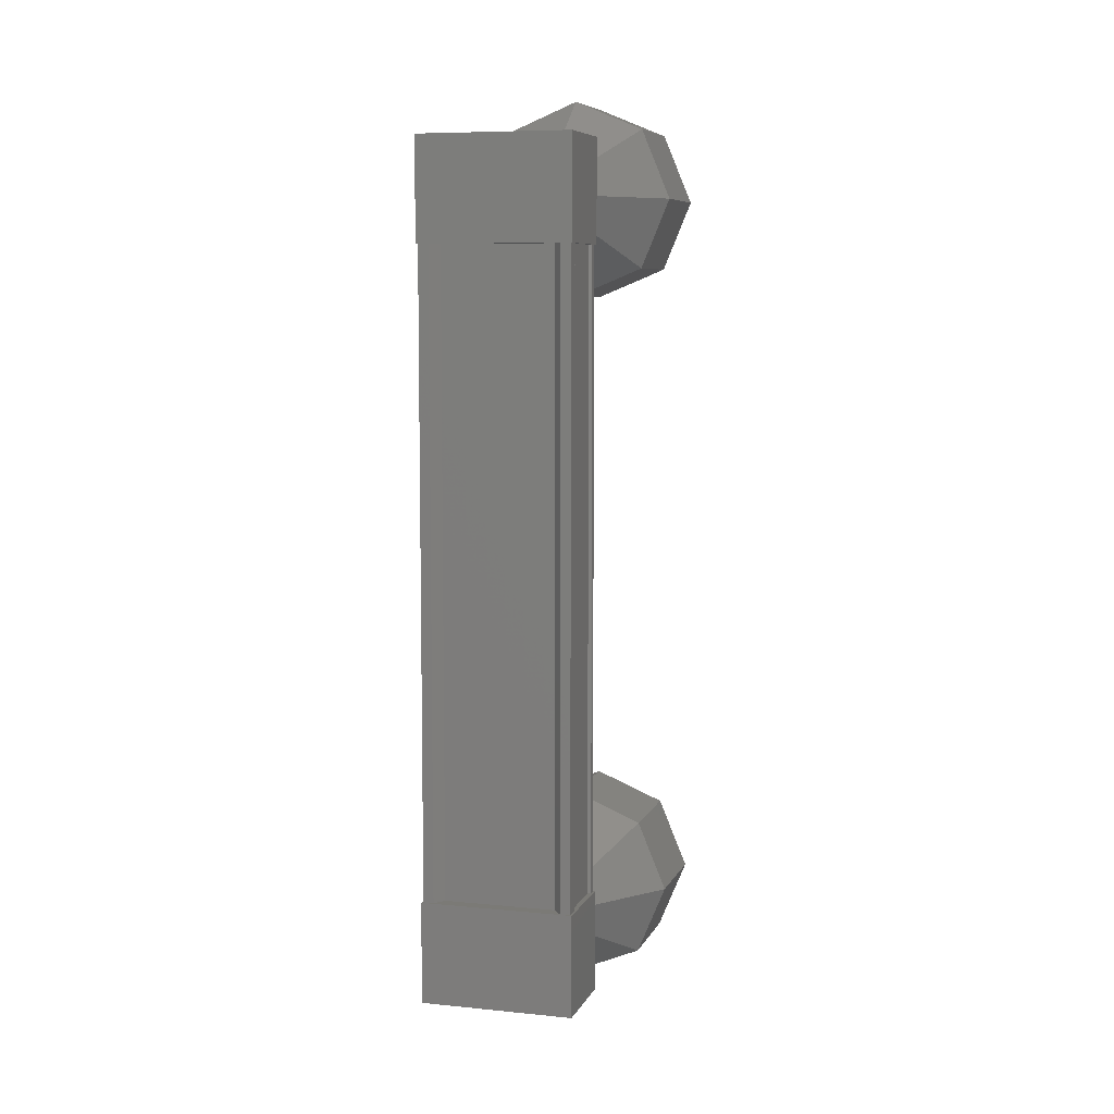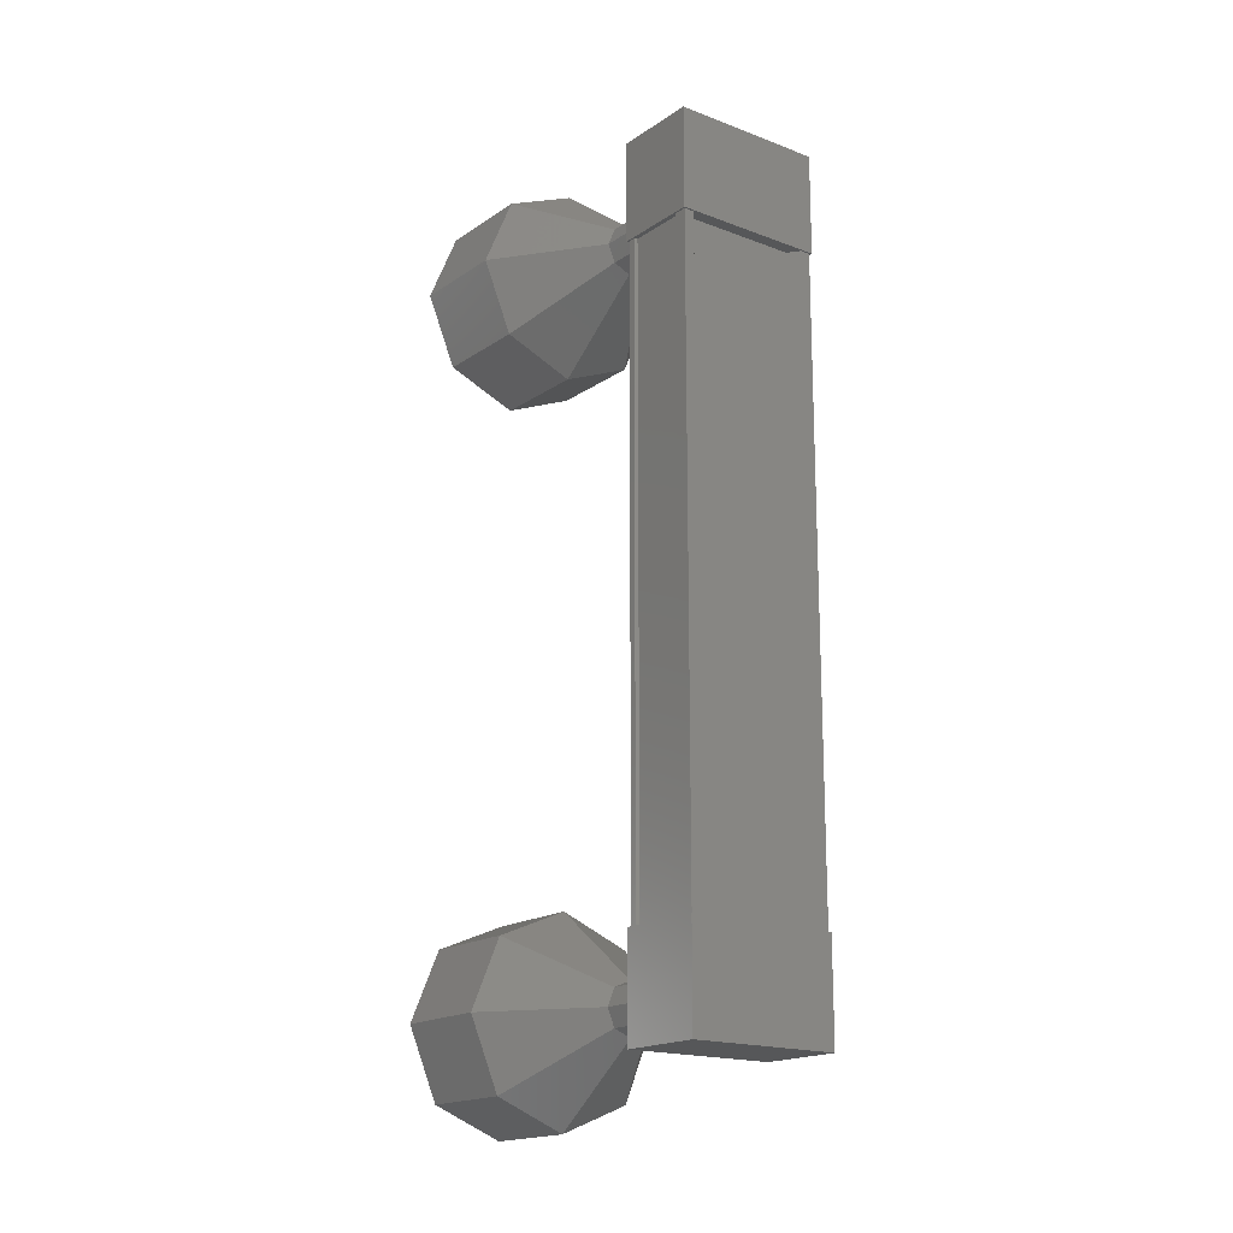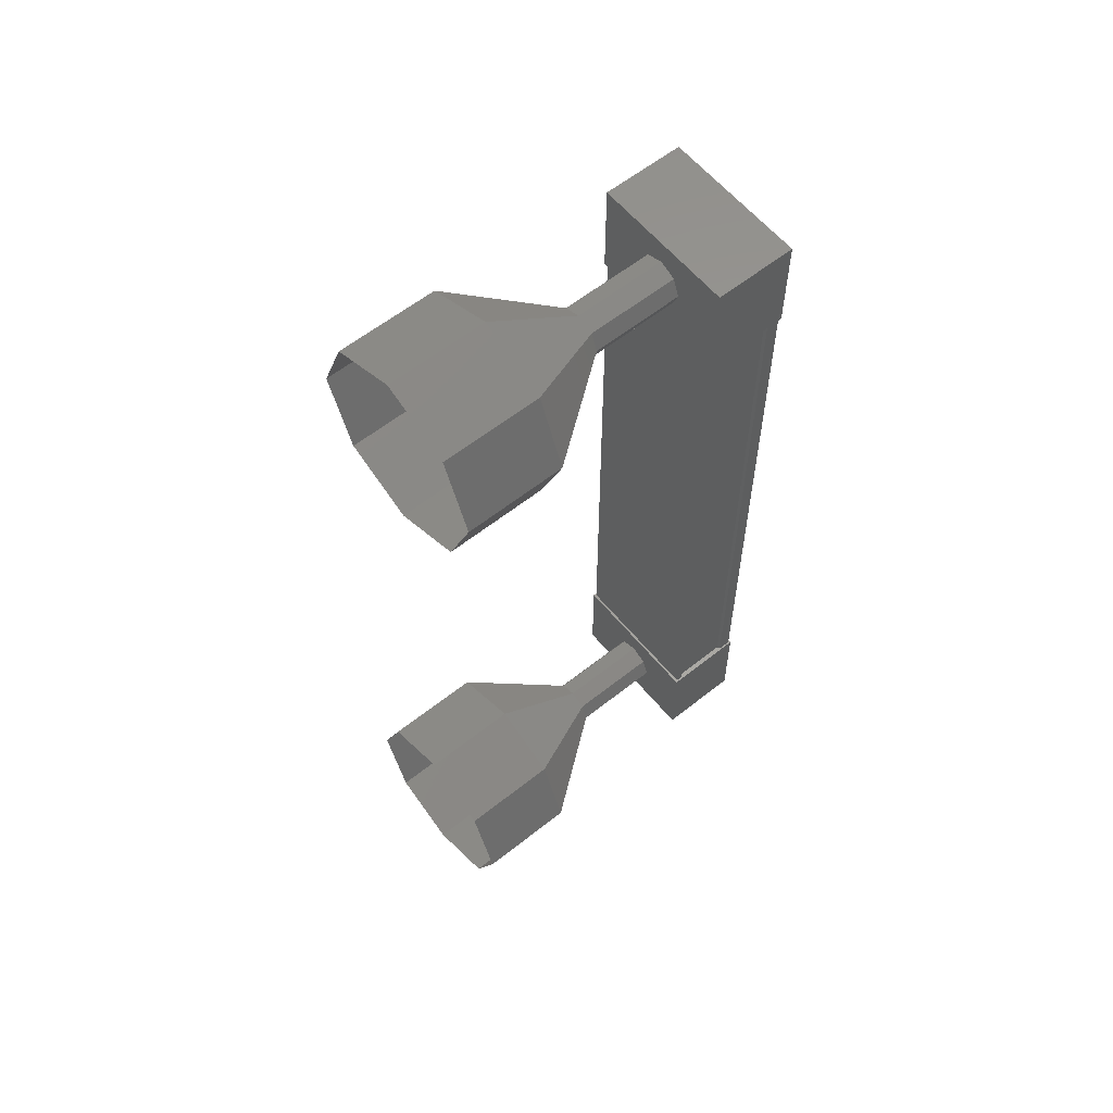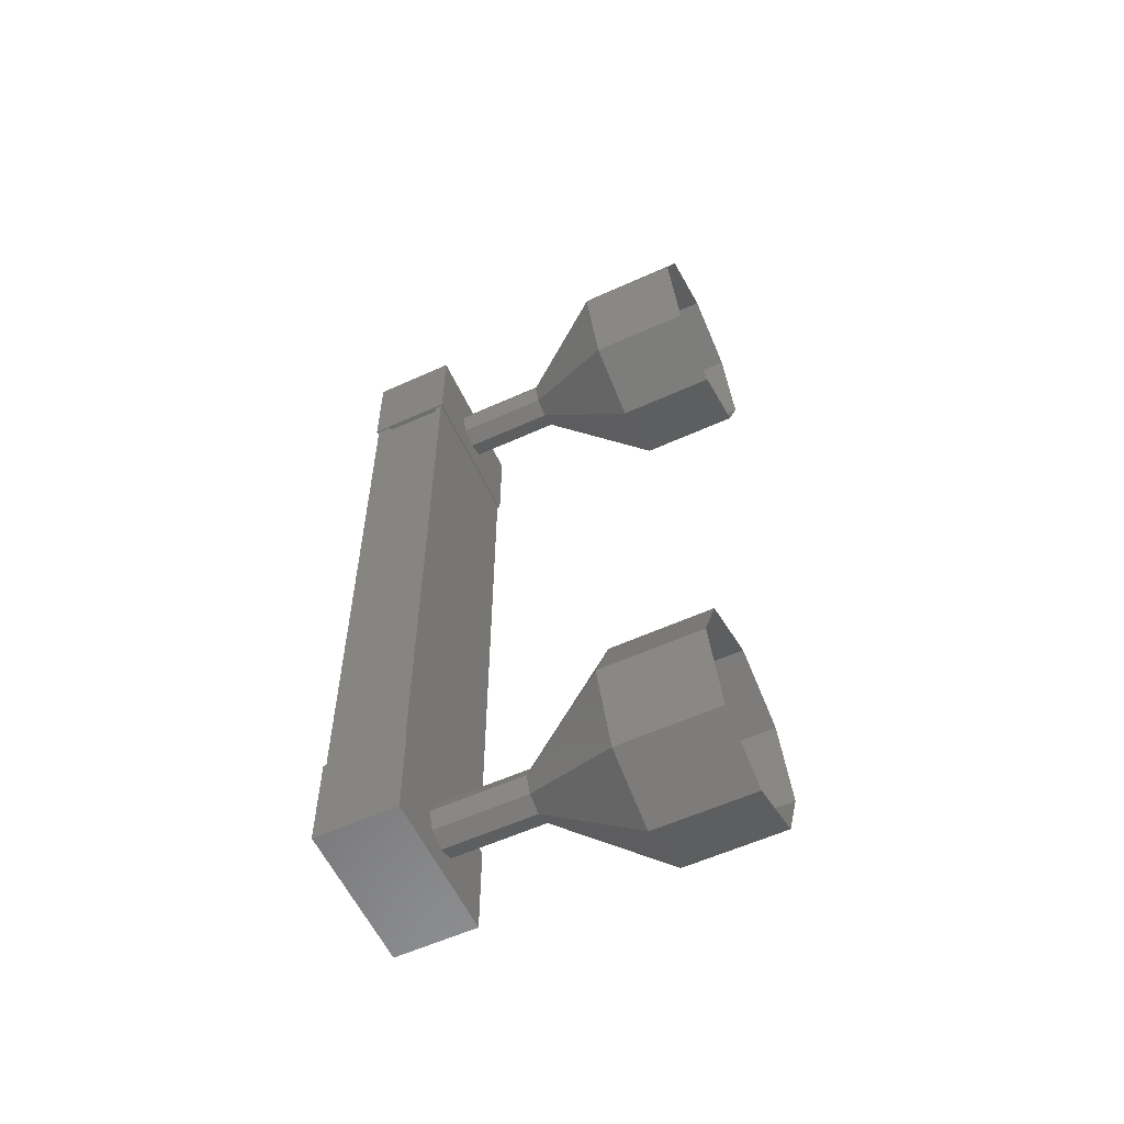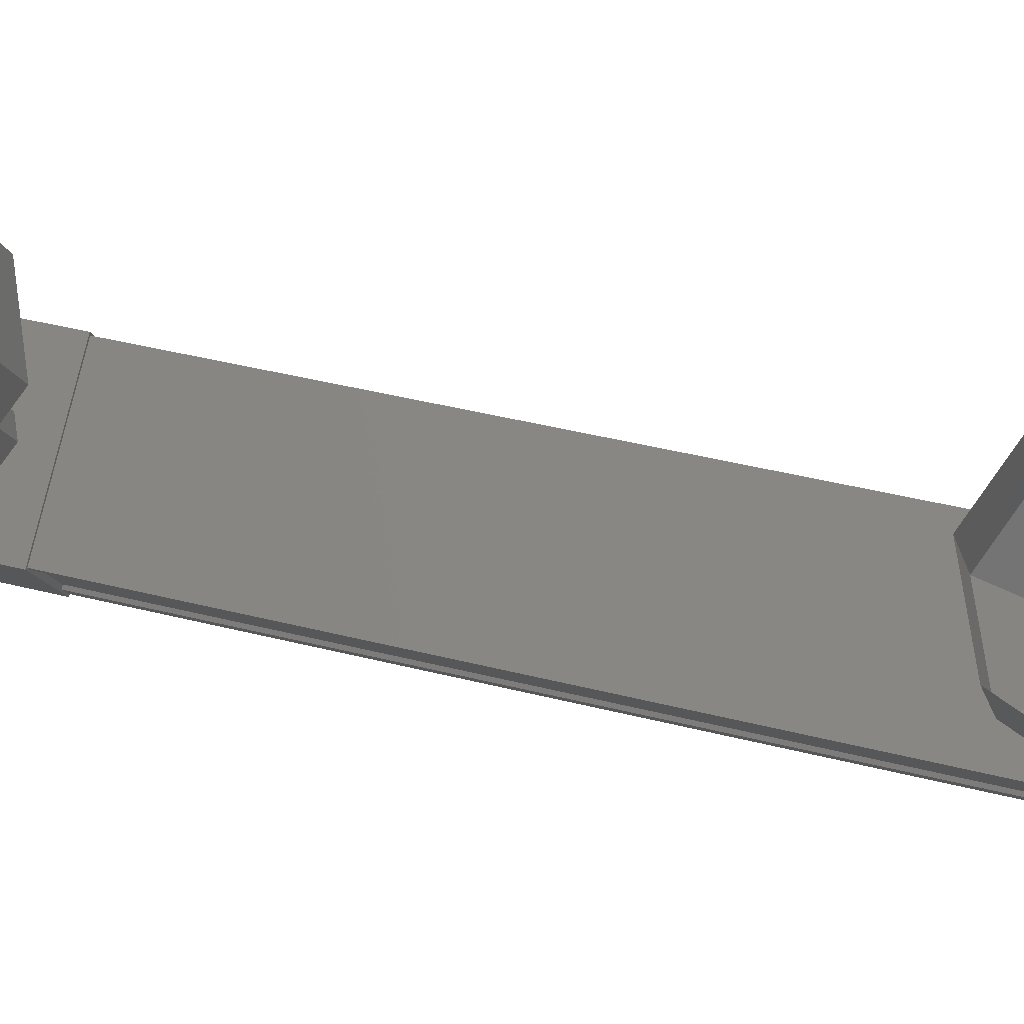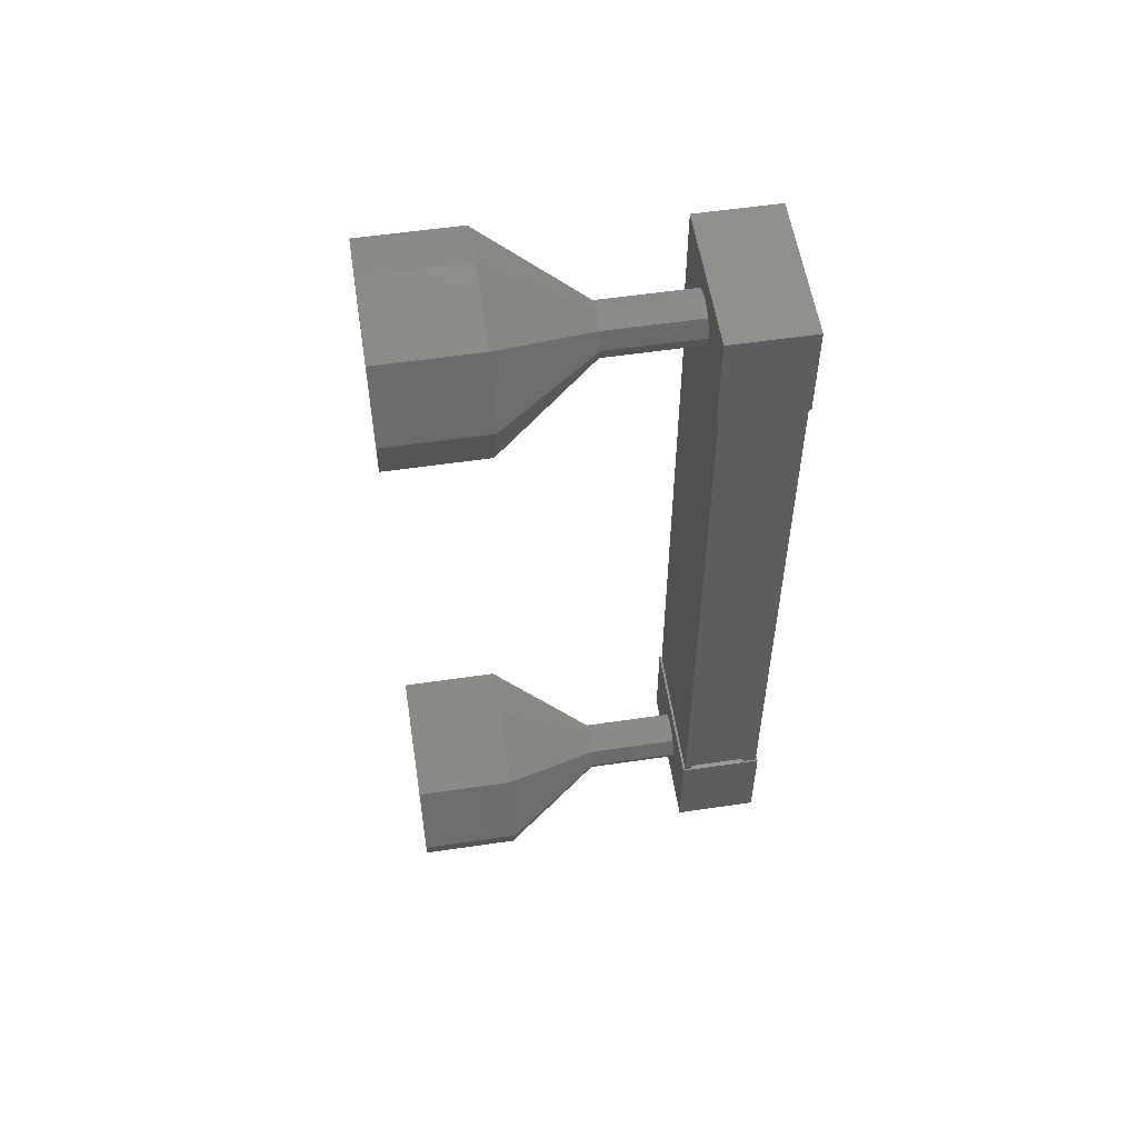
<metadata>
{"format":"stl","ext":"stl","renderer":"f3d","projection":"perspective","resolution":1024,"background":"white","views":[{"elev":7.3,"azim":156.3,"up":"+Y"},{"elev":-17.6,"azim":102.8,"up":"+Y"},{"elev":59.6,"azim":10.8,"up":"+Y"},{"elev":-58.0,"azim":-104.9,"up":"+Y"},{"elev":38.6,"azim":-71.9,"up":"+Z"},{"elev":55.8,"azim":41.2,"up":"+Y"}]}
</metadata>
<code>
# stl→obj: 126 verts, 152 faces
v 61.36 135.6 -103.9
v 61.36 135.6 -104
v 61.36 143 -104
v 61.29 143 -104.1
v 62.2 143 -103.2
v 62.33 143 -103.2
v 62.33 135.6 -103.2
v 62.41 143 -103.2
v 62.41 135.6 -103.2
v 61.94 143 -102.6
v 61.94 135.6 -102.6
v 61.93 143 -102.6
v 61.93 135.6 -102.6
v 62.29 135.6 -103.1
v 61.36 143 -103.9
v 62.2 135.6 -103.2
v 62.33 135.6 -103.1
v 62.33 143 -103.1
v 62.29 143 -103.1
v 61.28 143.4 -104.1
v 61.9 143.4 -102.5
v 62.44 143.4 -103.2
v 62.44 142.4 -103.2
v 61.28 142.4 -104.1
v 61.9 142.4 -102.5
v 60.74 142.4 -103.5
v 60.74 143.4 -103.5
v 62.44 136.2 -103.2
v 61.28 136.2 -104.1
v 61.9 136.2 -102.5
v 60.74 136.2 -103.5
v 60.74 135.2 -103.5
v 61.28 135.2 -104.1
v 62.44 135.2 -103.2
v 61.9 135.2 -102.5
v 61.29 135.6 -104.1
v 61.2 135.6 -104
v 61.2 143 -104
v 61.22 135.6 -104
v 61.22 143 -104
v 60.85 135.6 -103.5
v 60.85 143 -103.5
v 60.81 135.6 -103.5
v 60.81 143 -103.5
v 60.77 135.6 -103.5
v 60.77 143 -103.5
v 61.9 135.6 -102.5
v 61.9 143 -102.5
v 60.72 135.4 -102.3
v 60.07 134.6 -101.5
v 60.58 135.5 -102.4
v 59.53 134.9 -102
v 60.52 135.6 -102.4
v 59.31 135.6 -102.2
v 60.58 135.8 -102.4
v 59.53 136.4 -102
v 60.72 135.9 -102.3
v 60.07 136.6 -101.5
v 60.85 135.8 -102.2
v 60.61 136.4 -101.1
v 60.91 135.6 -102.1
v 60.84 135.6 -100.9
v 60.85 135.5 -102.2
v 60.61 134.9 -101.1
v 61.35 142.7 -103
v 60.71 142.7 -102.3
v 61.22 142.8 -103.1
v 60.57 142.8 -102.4
v 61.16 142.9 -103.2
v 60.52 142.9 -102.4
v 61.22 143.1 -103.1
v 60.57 143.1 -102.4
v 61.35 143.2 -103
v 60.71 143.2 -102.3
v 61.49 143.1 -102.9
v 60.84 143.1 -102.2
v 61.54 142.9 -102.9
v 60.9 142.9 -102.1
v 61.49 142.8 -102.9
v 60.84 142.8 -102.2
v 60.07 141.9 -101.5
v 59.43 141.9 -100.7
v 59.53 142.2 -102
v 58.89 142.2 -101.2
v 59.31 142.9 -102.2
v 58.66 142.9 -101.4
v 59.53 143.7 -102
v 58.89 143.7 -101.2
v 60.07 143.9 -101.5
v 59.43 143.9 -100.7
v 60.61 143.7 -101.1
v 59.97 143.7 -100.3
v 60.84 142.9 -100.9
v 60.2 142.9 -100.1
v 60.61 142.2 -101.1
v 59.97 142.2 -100.3
v 60.72 142.7 -102.3
v 60.58 142.8 -102.4
v 60.58 143.1 -102.4
v 60.72 143.2 -102.3
v 60.85 143.1 -102.2
v 60.91 142.9 -102.1
v 60.85 142.8 -102.2
v 61.35 135.4 -103
v 60.71 135.4 -102.3
v 61.22 135.5 -103.1
v 60.57 135.5 -102.4
v 61.16 135.6 -103.2
v 61.22 135.8 -103.1
v 60.57 135.8 -102.4
v 61.35 135.9 -103
v 60.71 135.9 -102.3
v 61.49 135.8 -102.9
v 60.84 135.8 -102.2
v 61.54 135.6 -102.9
v 60.9 135.6 -102.1
v 61.49 135.5 -102.9
v 60.84 135.5 -102.2
v 59.97 134.9 -100.3
v 59.43 134.6 -100.7
v 58.89 134.9 -101.2
v 58.66 135.6 -101.4
v 58.89 136.4 -101.2
v 59.43 136.6 -100.7
v 59.97 136.4 -100.3
v 60.2 135.6 -100.1
f 1 2 3
f 3 2 4
f 5 6 7
f 7 6 8
f 8 9 7
f 10 11 12
f 12 11 13
f 13 14 12
f 3 15 1
f 1 15 5
f 5 16 1
f 7 16 5
f 9 8 17
f 17 8 18
f 18 14 17
f 19 14 18
f 12 14 19
f 20 21 22
f 22 21 23
f 23 24 22
f 25 24 23
f 26 24 25
f 25 21 26
f 26 21 27
f 27 21 20
f 20 24 27
f 22 24 20
f 28 29 30
f 30 29 31
f 31 32 30
f 29 32 31
f 33 32 29
f 29 34 33
f 33 34 32
f 32 34 35
f 35 30 32
f 34 30 35
f 28 30 34
f 34 29 28
f 2 36 4
f 4 36 37
f 37 38 4
f 39 38 37
f 40 38 39
f 39 41 40
f 40 41 42
f 42 41 43
f 43 44 42
f 45 44 43
f 46 44 45
f 45 47 46
f 46 47 48
f 48 47 10
f 25 23 21
f 24 26 27
f 47 11 10
f 49 50 51
f 51 50 52
f 52 53 51
f 54 53 52
f 55 53 54
f 54 56 55
f 55 56 57
f 57 56 58
f 58 59 57
f 60 59 58
f 61 59 60
f 60 62 61
f 61 62 63
f 63 62 64
f 64 49 63
f 50 49 64
f 65 66 67
f 67 66 68
f 68 69 67
f 70 69 68
f 71 69 70
f 70 72 71
f 71 72 73
f 73 72 74
f 74 75 73
f 76 75 74
f 77 75 76
f 76 78 77
f 77 78 79
f 79 78 80
f 80 65 79
f 66 65 80
f 81 82 83
f 83 82 84
f 84 85 83
f 86 85 84
f 87 85 86
f 86 88 87
f 87 88 89
f 89 88 90
f 90 91 89
f 92 91 90
f 93 91 92
f 92 94 93
f 93 94 95
f 95 94 96
f 96 81 95
f 82 81 96
f 97 81 98
f 98 81 83
f 83 70 98
f 85 70 83
f 99 70 85
f 85 87 99
f 99 87 100
f 100 87 89
f 89 101 100
f 91 101 89
f 102 101 91
f 91 93 102
f 102 93 103
f 103 93 95
f 95 97 103
f 81 97 95
f 104 105 106
f 106 105 107
f 107 108 106
f 53 108 107
f 109 108 53
f 53 110 109
f 109 110 111
f 111 110 112
f 112 113 111
f 114 113 112
f 115 113 114
f 114 116 115
f 115 116 117
f 117 116 118
f 118 104 117
f 105 104 118
f 64 119 50
f 50 119 120
f 120 52 50
f 121 52 120
f 54 52 121
f 121 122 54
f 54 122 56
f 56 122 123
f 123 58 56
f 124 58 123
f 60 58 124
f 124 125 60
f 60 125 62
f 62 125 126
f 126 64 62
f 119 64 126

</code>
